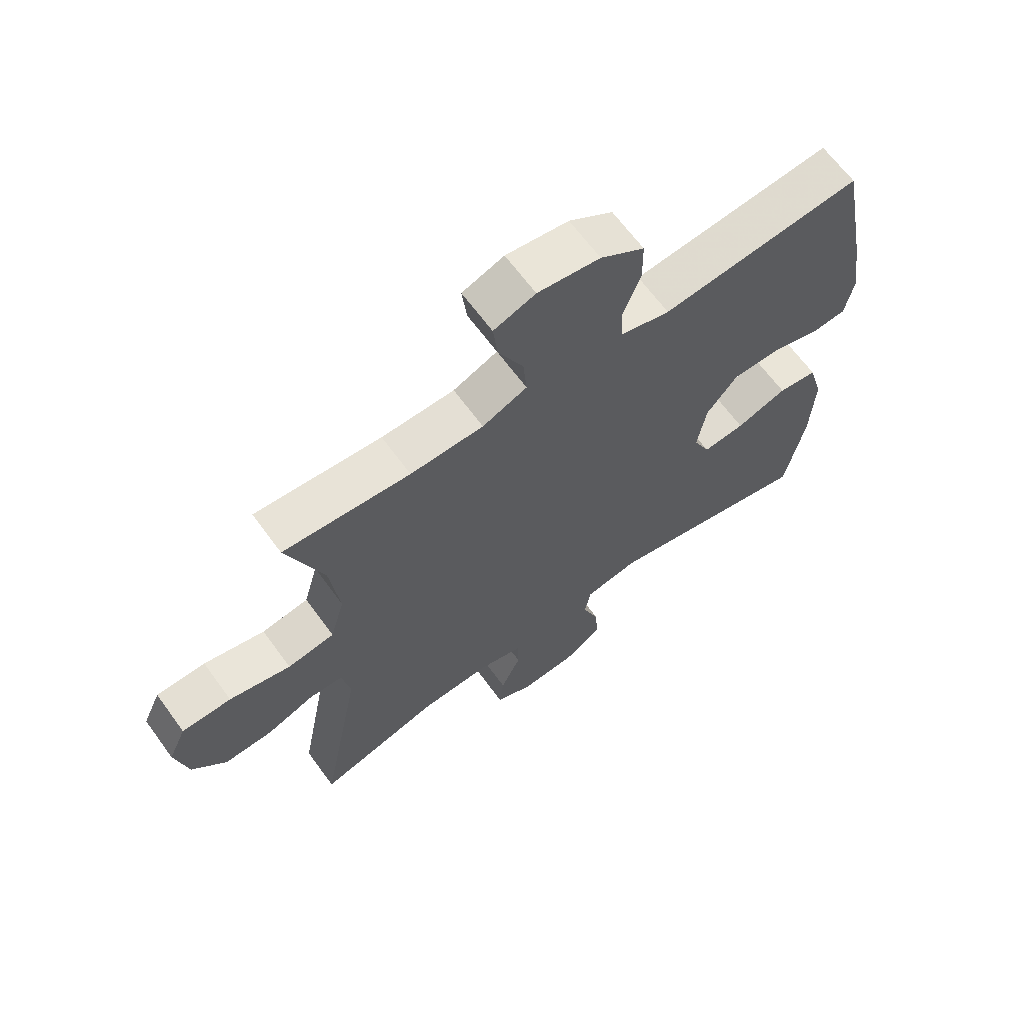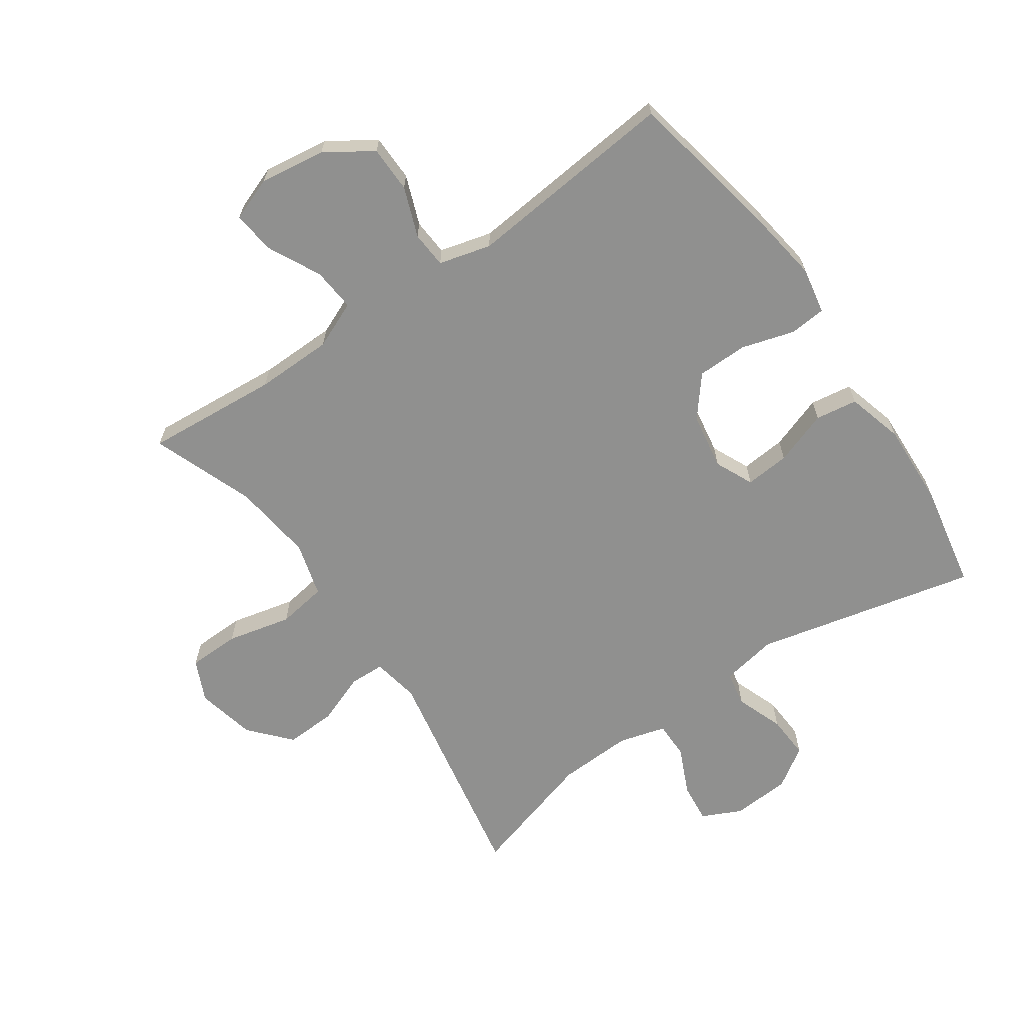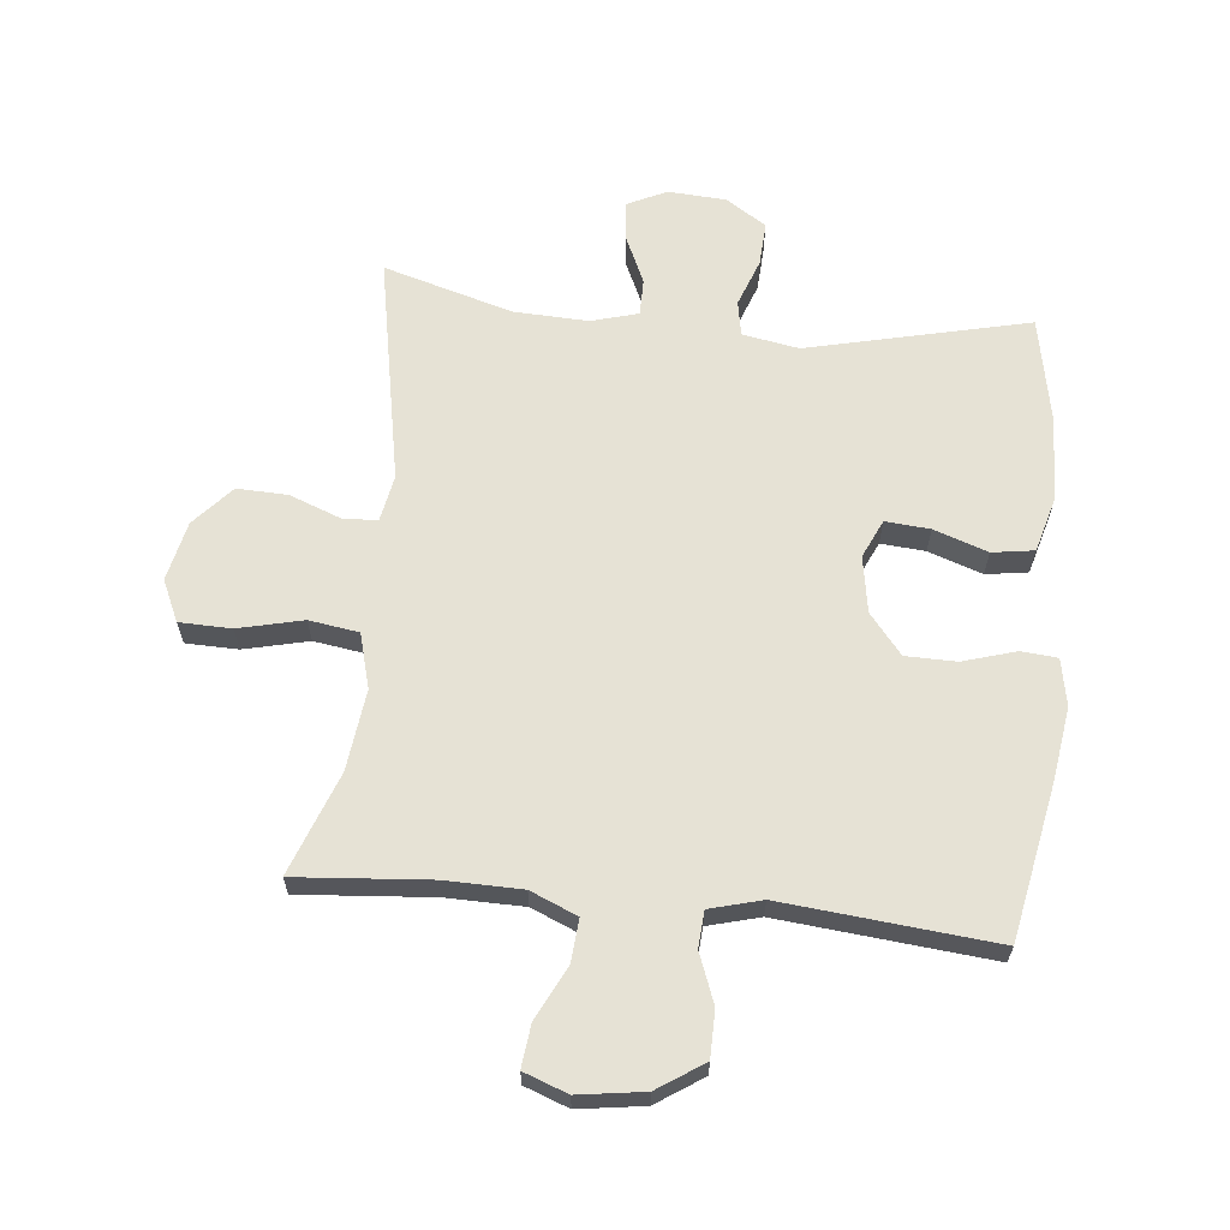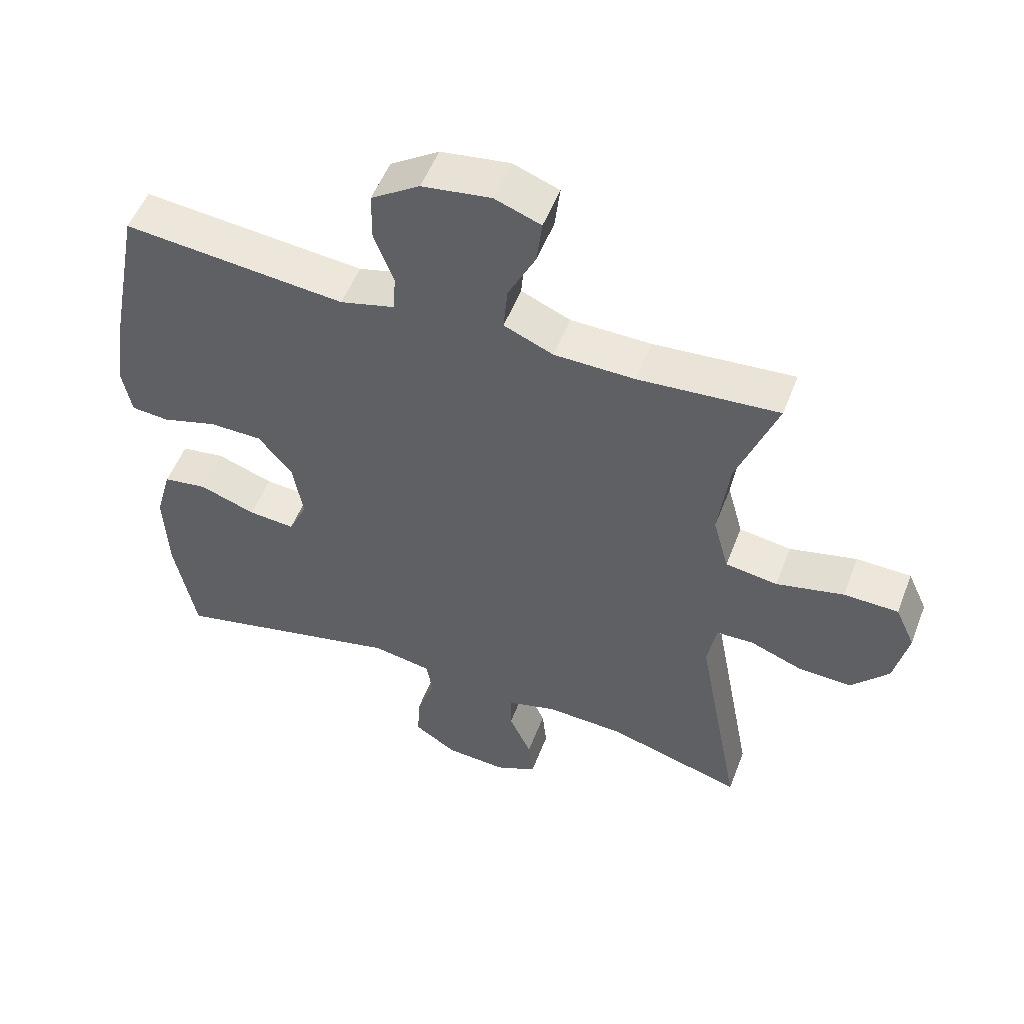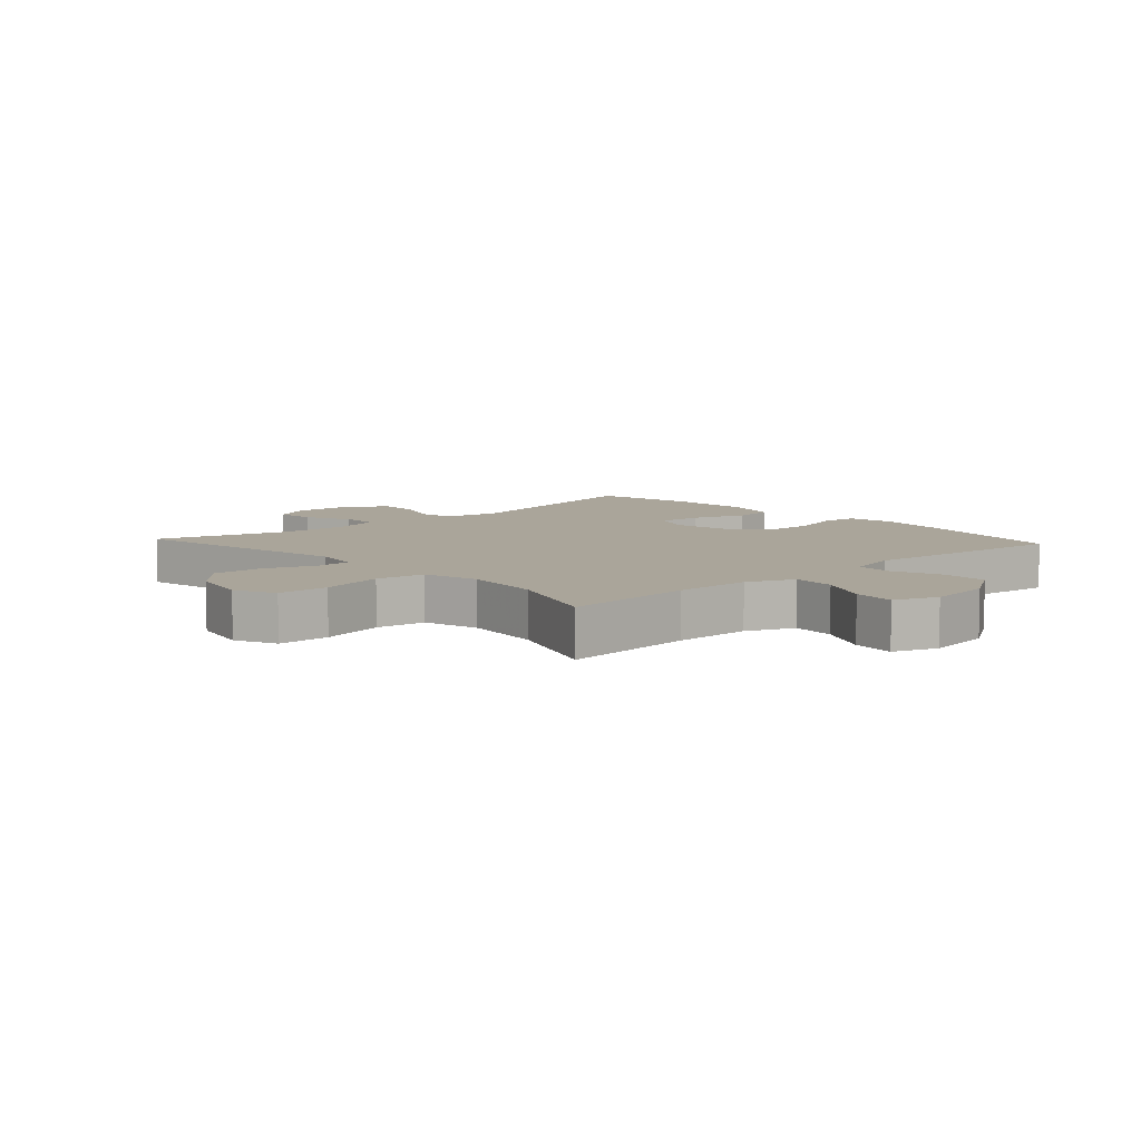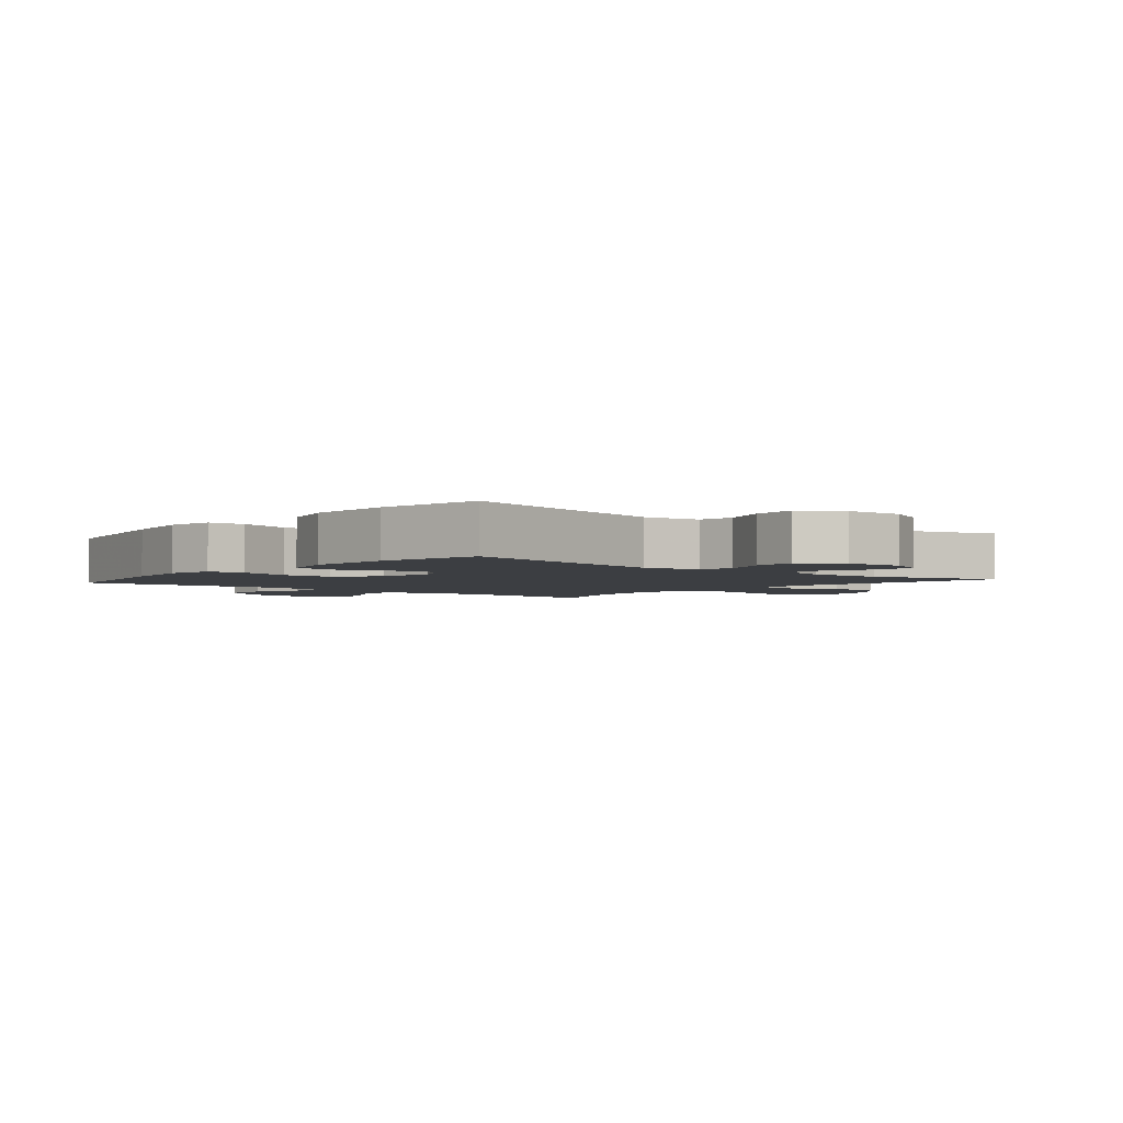
<metadata>
{"format":"obj","ext":"obj","renderer":"f3d","projection":"perspective","resolution":1024,"background":"white","views":[{"elev":65.4,"azim":-36.1,"up":"+Z"},{"elev":-65.6,"azim":34.7,"up":"+Y"},{"elev":63.9,"azim":5.7,"up":"+Y"},{"elev":52.8,"azim":-159.2,"up":"+Z"},{"elev":7.7,"azim":-42.4,"up":"+Y"},{"elev":-3.0,"azim":140.0,"up":"+Y"}]}
</metadata>
<code>
v -0.5 0.07 0.5
v -0.287 0.07 0.483
v -0.164 0.07 0.485
v -0.089 0.07 0.517
v -0.095 0.07 0.586
v -0.137 0.07 0.67
v -0.145 0.07 0.738
v -0.075 0.07 0.764
v 0.03 0.07 0.749
v 0.104 0.07 0.7
v 0.105 0.07 0.626
v 0.075 0.07 0.547
v 0.079 0.07 0.489
v 0.162 0.07 0.467
v 0.5 0.07 0.5
v 0.548 0.07 0.252
v 0.565 0.07 0.137
v 0.551 0.07 0.062
v 0.493 0.07 0.057
v 0.409 0.07 0.082
v 0.328 0.07 0.081
v 0.276 0.07 0.017
v 0.261 0.07 -0.073
v 0.289 0.07 -0.134
v 0.36 0.07 -0.128
v 0.446 0.07 -0.098
v 0.513 0.07 -0.108
v 0.538 0.07 -0.198
v 0.532 0.07 -0.333
v 0.5 0.07 -0.5
v 0.147 0.07 -0.418
v 0.057 0.07 -0.434
v 0.047 0.07 -0.49
v 0.075 0.07 -0.566
v 0.079 0.07 -0.636
v 0.015 0.07 -0.678
v -0.078 0.07 -0.684
v -0.141 0.07 -0.654
v -0.134 0.07 -0.59
v -0.1 0.07 -0.515
v -0.1 0.07 -0.456
v -0.175 0.07 -0.435
v -0.294 0.07 -0.44
v -0.5 0.07 -0.5
v -0.432 0.07 -0.137
v -0.446 0.07 -0.062
v -0.502 0.07 -0.06
v -0.583 0.07 -0.091
v -0.664 0.07 -0.094
v -0.721 0.07 -0.03
v -0.742 0.07 0.065
v -0.712 0.07 0.131
v -0.629 0.07 0.133
v -0.526 0.07 0.109
v -0.447 0.07 0.121
v -0.423 0.07 0.208
v -0.439 0.07 0.337
v -0.5 0 0.5
v -0.287 0 0.483
v -0.164 0 0.485
v -0.089 0 0.517
v -0.095 0 0.586
v -0.137 0 0.67
v -0.145 0 0.738
v -0.075 0 0.764
v 0.03 0 0.749
v 0.104 0 0.7
v 0.105 0 0.626
v 0.075 0 0.547
v 0.079 0 0.489
v 0.162 0 0.467
v 0.5 0 0.5
v 0.548 0 0.252
v 0.565 0 0.137
v 0.551 0 0.062
v 0.493 0 0.057
v 0.409 0 0.082
v 0.328 0 0.081
v 0.276 0 0.017
v 0.261 0 -0.073
v 0.289 0 -0.134
v 0.36 0 -0.128
v 0.446 0 -0.098
v 0.513 0 -0.108
v 0.538 0 -0.198
v 0.532 0 -0.333
v 0.5 0 -0.5
v 0.147 0 -0.418
v 0.057 0 -0.434
v 0.047 0 -0.49
v 0.075 0 -0.566
v 0.079 0 -0.636
v 0.015 0 -0.678
v -0.078 0 -0.684
v -0.141 0 -0.654
v -0.134 0 -0.59
v -0.1 0 -0.515
v -0.1 0 -0.456
v -0.175 0 -0.435
v -0.294 0 -0.44
v -0.5 0 -0.5
v -0.432 0 -0.137
v -0.446 0 -0.062
v -0.502 0 -0.06
v -0.583 0 -0.091
v -0.664 0 -0.094
v -0.721 0 -0.03
v -0.742 0 0.065
v -0.712 0 0.131
v -0.629 0 0.133
v -0.526 0 0.109
v -0.447 0 0.121
v -0.423 0 0.208
v -0.439 0 0.337
f 51 52 53 54
f 51 54 55
f 50 51 55
f 47 48 49 50
f 46 47 50 55
f 45 46 55 56
f 43 44 45
f 42 43 45 56
f 37 38 39 40
f 37 40 41
f 36 37 41
f 33 34 35 36
f 33 36 41
f 32 33 41 42
f 28 29 30 31
f 25 26 27 28
f 24 25 28 31
f 23 24 31 32
f 17 18 19 20
f 17 20 21
f 14 15 16 17
f 13 14 17 21
f 9 10 11 12
f 9 12 13
f 8 9 13
f 5 6 7 8
f 4 5 8 13
f 3 4 13 21
f 57 1 2
f 22 23 32 42
f 22 42 56 57
f 21 22 57
f 2 3 21 57
f 111 110 109 108
f 112 111 108
f 112 108 107
f 107 106 105 104
f 112 107 104 103
f 113 112 103 102
f 102 101 100
f 113 102 100 99
f 97 96 95 94
f 98 97 94
f 98 94 93
f 93 92 91 90
f 98 93 90
f 99 98 90 89
f 88 87 86 85
f 85 84 83 82
f 88 85 82 81
f 89 88 81 80
f 77 76 75 74
f 78 77 74
f 74 73 72 71
f 78 74 71 70
f 69 68 67 66
f 70 69 66
f 70 66 65
f 65 64 63 62
f 70 65 62 61
f 78 70 61 60
f 59 58 114
f 99 89 80 79
f 114 113 99 79
f 114 79 78
f 114 78 60 59
f 1 58 59 2
f 2 59 60 3
f 3 60 61 4
f 4 61 62 5
f 5 62 63 6
f 6 63 64 7
f 7 64 65 8
f 8 65 66 9
f 9 66 67 10
f 10 67 68 11
f 11 68 69 12
f 12 69 70 13
f 13 70 71 14
f 14 71 72 15
f 15 72 73 16
f 16 73 74 17
f 17 74 75 18
f 18 75 76 19
f 19 76 77 20
f 20 77 78 21
f 21 78 79 22
f 22 79 80 23
f 23 80 81 24
f 24 81 82 25
f 25 82 83 26
f 26 83 84 27
f 27 84 85 28
f 28 85 86 29
f 29 86 87 30
f 30 87 88 31
f 31 88 89 32
f 32 89 90 33
f 33 90 91 34
f 34 91 92 35
f 35 92 93 36
f 36 93 94 37
f 37 94 95 38
f 38 95 96 39
f 39 96 97 40
f 40 97 98 41
f 41 98 99 42
f 42 99 100 43
f 43 100 101 44
f 44 101 102 45
f 45 102 103 46
f 46 103 104 47
f 47 104 105 48
f 48 105 106 49
f 49 106 107 50
f 50 107 108 51
f 51 108 109 52
f 52 109 110 53
f 53 110 111 54
f 54 111 112 55
f 55 112 113 56
f 56 113 114 57
f 57 114 58 1

</code>
